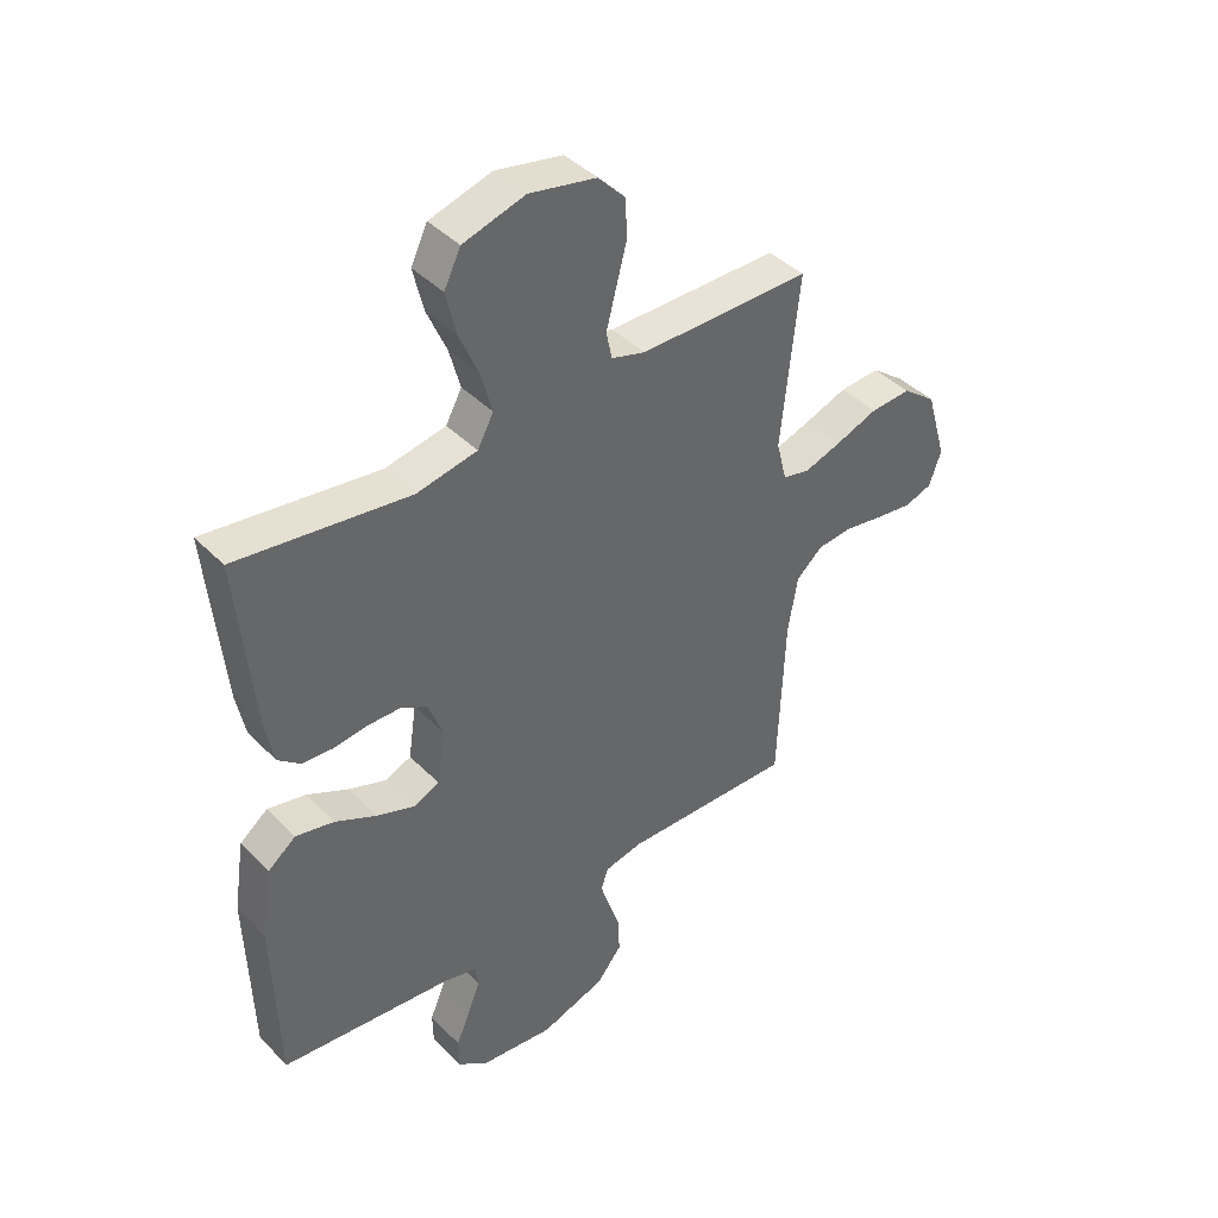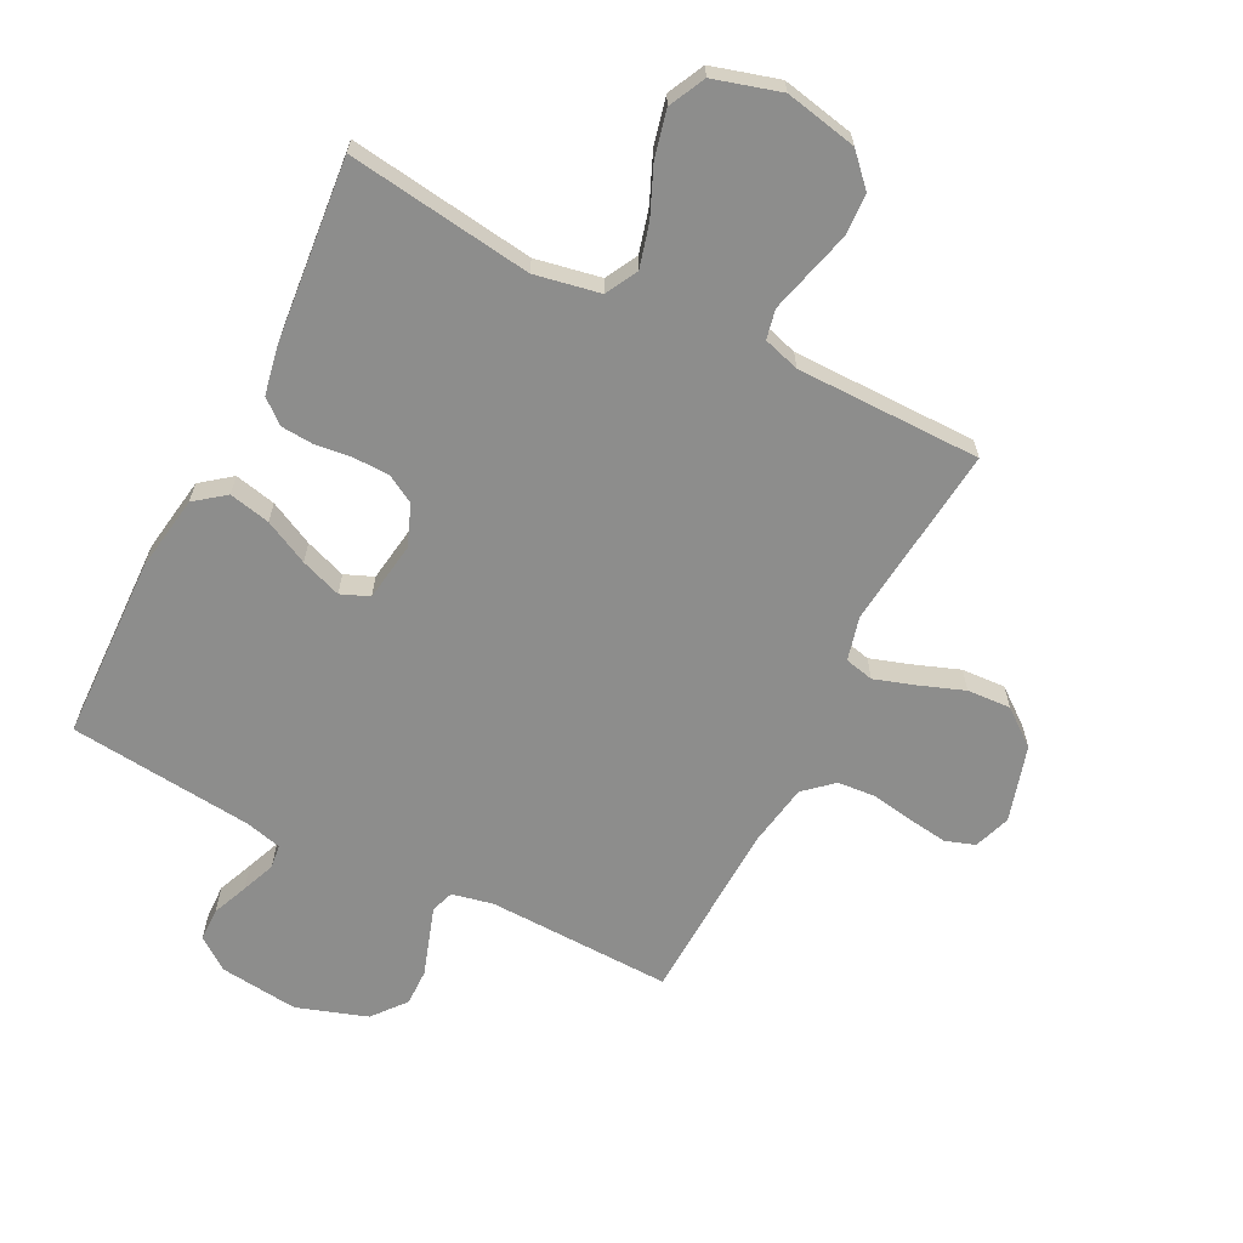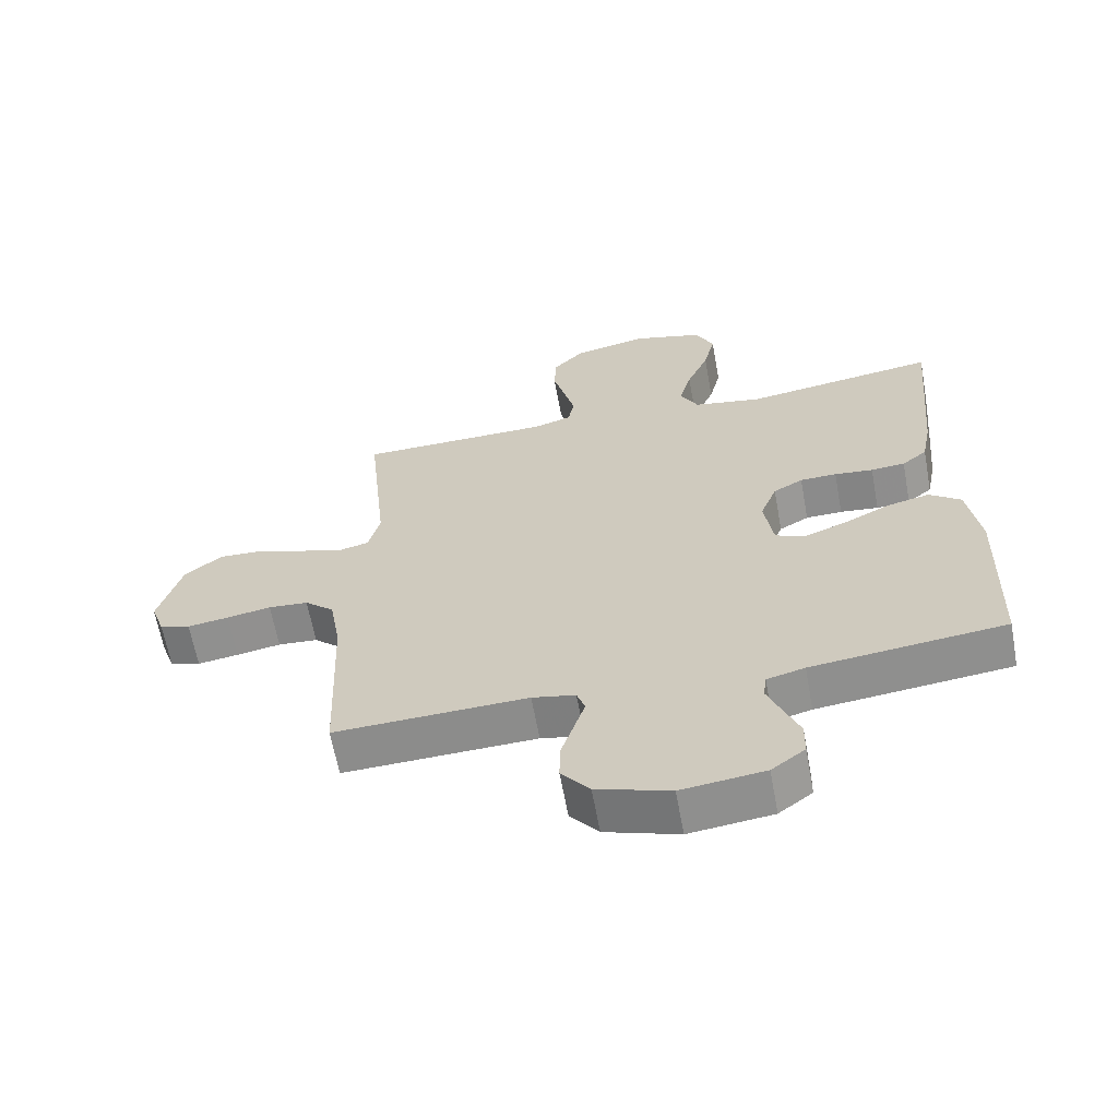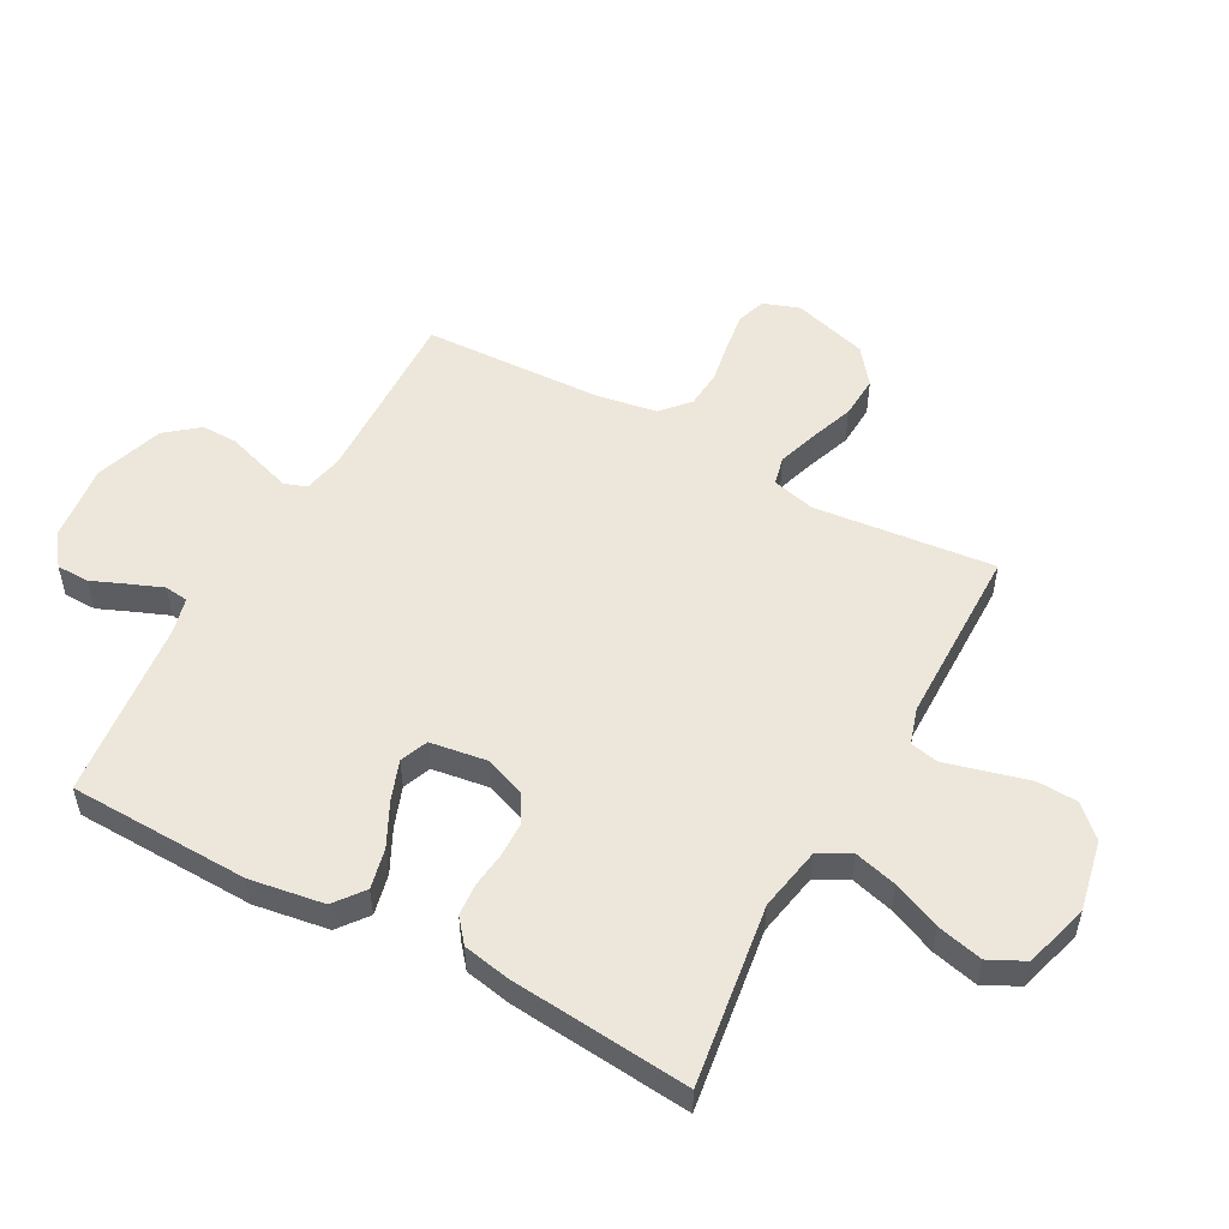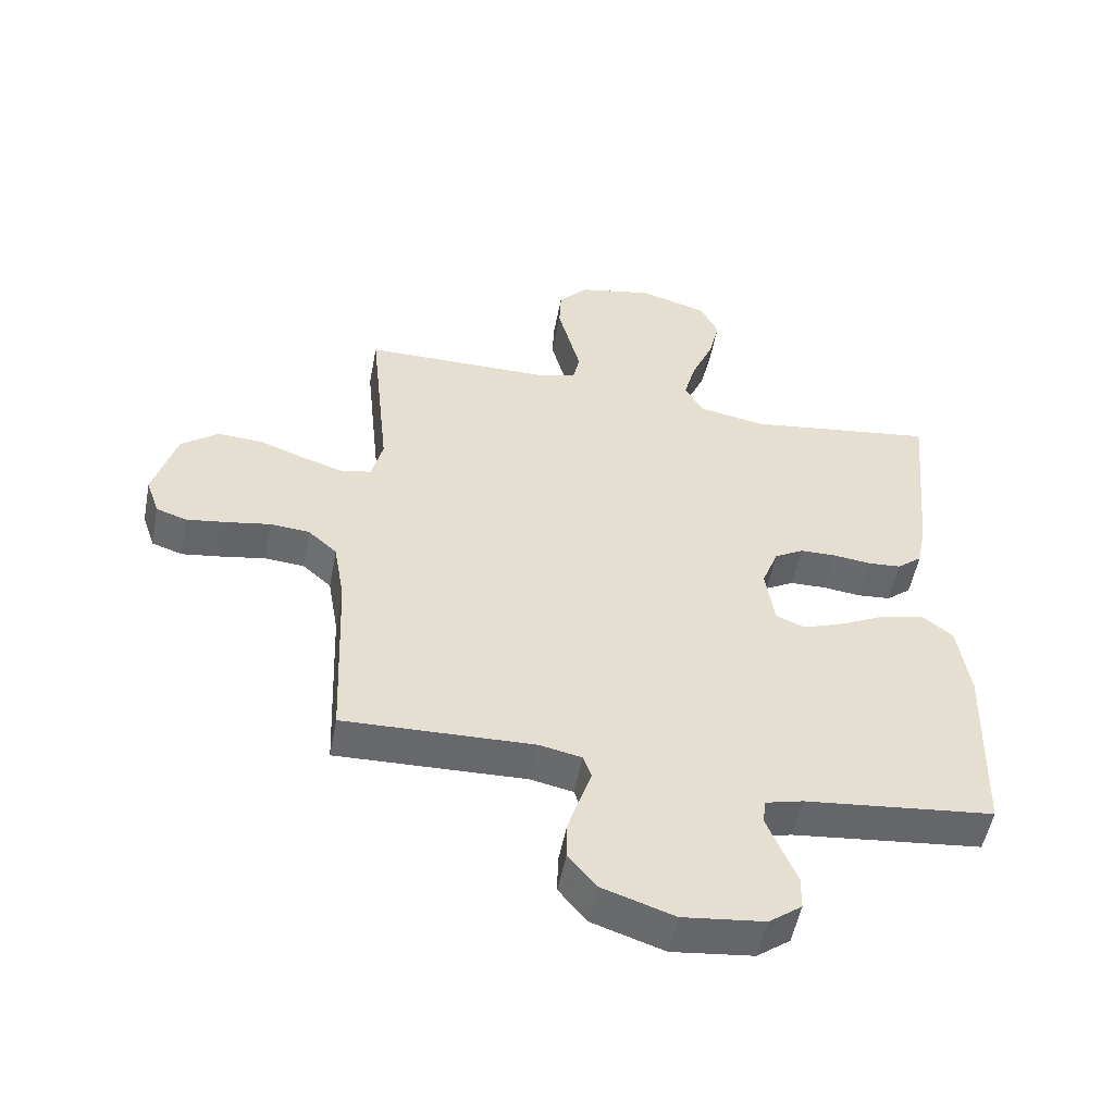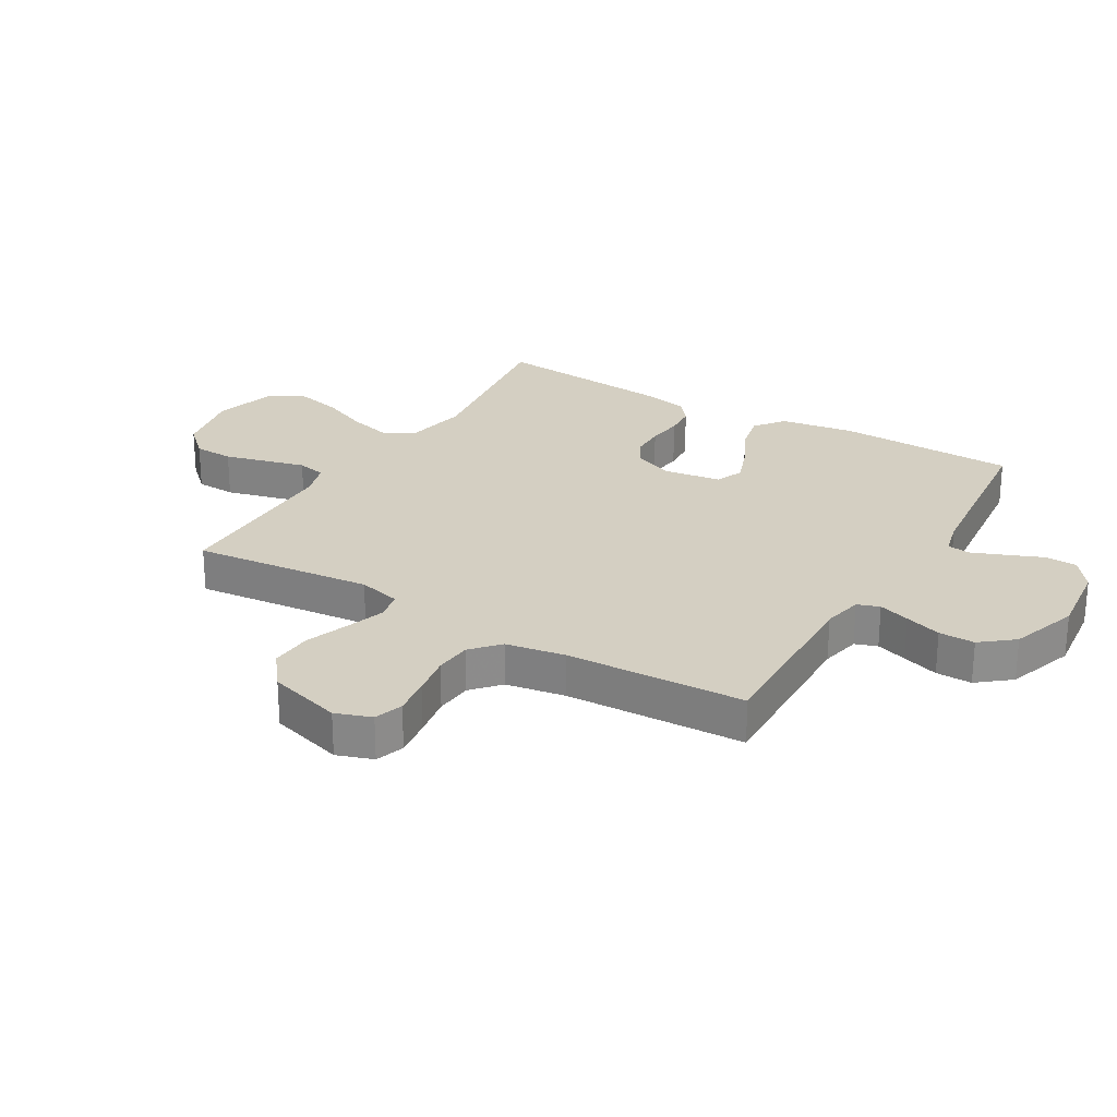
<metadata>
{"format":"obj","ext":"obj","renderer":"f3d","projection":"perspective","resolution":1024,"background":"white","views":[{"elev":41.8,"azim":-39.9,"up":"+Z"},{"elev":-64.4,"azim":-26.8,"up":"+Y"},{"elev":-63.6,"azim":-169.6,"up":"+Z"},{"elev":53.0,"azim":-61.5,"up":"+Y"},{"elev":-52.6,"azim":169.2,"up":"+Z"},{"elev":25.6,"azim":120.7,"up":"+Y"}]}
</metadata>
<code>
v -0.5 0.07 0.5
v -0.2 0.07 0.458
v -0.094 0.07 0.478
v -0.066 0.07 0.53
v -0.085 0.07 0.601
v -0.119 0.07 0.68
v -0.137 0.07 0.756
v -0.108 0.07 0.815
v 0 0.07 0.846
v 0.117 0.07 0.822
v 0.164 0.07 0.772
v 0.167 0.07 0.705
v 0.148 0.07 0.633
v 0.131 0.07 0.568
v 0.141 0.07 0.52
v 0.2 0.07 0.502
v 0.5 0.07 0.5
v 0.469 0.07 0.2
v 0.487 0.07 0.129
v 0.534 0.07 0.118
v 0.599 0.07 0.139
v 0.673 0.07 0.166
v 0.744 0.07 0.17
v 0.803 0.07 0.124
v 0.839 0.07 0
v 0.818 0.07 -0.06
v 0.77 0.07 -0.076
v 0.706 0.07 -0.067
v 0.637 0.07 -0.055
v 0.575 0.07 -0.06
v 0.529 0.07 -0.101
v 0.512 0.07 -0.2
v 0.5 0.07 -0.5
v 0.2 0.07 -0.491
v 0.133 0.07 -0.505
v 0.12 0.07 -0.542
v 0.137 0.07 -0.594
v 0.157 0.07 -0.655
v 0.158 0.07 -0.715
v 0.114 0.07 -0.769
v 0 0.07 -0.807
v -0.129 0.07 -0.792
v -0.181 0.07 -0.753
v -0.182 0.07 -0.699
v -0.158 0.07 -0.641
v -0.136 0.07 -0.586
v -0.141 0.07 -0.547
v -0.2 0.07 -0.532
v -0.5 0.07 -0.5
v -0.509 0.07 -0.2
v -0.49 0.07 -0.077
v -0.441 0.07 -0.039
v -0.374 0.07 -0.054
v -0.302 0.07 -0.09
v -0.236 0.07 -0.114
v -0.19 0.07 -0.095
v -0.176 0.07 0
v -0.202 0.07 0.067
v -0.248 0.07 0.093
v -0.305 0.07 0.094
v -0.365 0.07 0.087
v -0.418 0.07 0.091
v -0.457 0.07 0.123
v -0.472 0.07 0.2
v -0.5 0 0.5
v -0.2 0 0.458
v -0.094 0 0.478
v -0.066 0 0.53
v -0.085 0 0.601
v -0.119 0 0.68
v -0.137 0 0.756
v -0.108 0 0.815
v 0 0 0.846
v 0.117 0 0.822
v 0.164 0 0.772
v 0.167 0 0.705
v 0.148 0 0.633
v 0.131 0 0.568
v 0.141 0 0.52
v 0.2 0 0.502
v 0.5 0 0.5
v 0.469 0 0.2
v 0.487 0 0.129
v 0.534 0 0.118
v 0.599 0 0.139
v 0.673 0 0.166
v 0.744 0 0.17
v 0.803 0 0.124
v 0.839 0 0
v 0.818 0 -0.06
v 0.77 0 -0.076
v 0.706 0 -0.067
v 0.637 0 -0.055
v 0.575 0 -0.06
v 0.529 0 -0.101
v 0.512 0 -0.2
v 0.5 0 -0.5
v 0.2 0 -0.491
v 0.133 0 -0.505
v 0.12 0 -0.542
v 0.137 0 -0.594
v 0.157 0 -0.655
v 0.158 0 -0.715
v 0.114 0 -0.769
v 0 0 -0.807
v -0.129 0 -0.792
v -0.181 0 -0.753
v -0.182 0 -0.699
v -0.158 0 -0.641
v -0.136 0 -0.586
v -0.141 0 -0.547
v -0.2 0 -0.532
v -0.5 0 -0.5
v -0.509 0 -0.2
v -0.49 0 -0.077
v -0.441 0 -0.039
v -0.374 0 -0.054
v -0.302 0 -0.09
v -0.236 0 -0.114
v -0.19 0 -0.095
v -0.176 0 0
v -0.202 0 0.067
v -0.248 0 0.093
v -0.305 0 0.094
v -0.365 0 0.087
v -0.418 0 0.091
v -0.457 0 0.123
v -0.472 0 0.2
f 63 64 1 2
f 60 61 62 63
f 59 60 63 2
f 58 59 2 3
f 57 58 3 4
f 56 57 4
f 51 52 53 54
f 51 54 55
f 48 49 50 51
f 47 48 51 55
f 42 43 44 45
f 42 45 46
f 41 42 46
f 40 41 46 47
f 37 38 39 40
f 36 37 40 47
f 32 33 34
f 31 32 34 35
f 26 27 28 29
f 24 25 26 29
f 24 29 30
f 21 22 23 24
f 20 21 24 30
f 19 20 30 31
f 16 17 18
f 15 16 18 19
f 10 11 12 13
f 10 13 14
f 9 10 14
f 8 9 14 15
f 5 6 7 8
f 4 5 8 15
f 36 47 55 56
f 35 36 56 4
f 19 31 35
f 4 15 19 35
f 66 65 128 127
f 127 126 125 124
f 66 127 124 123
f 67 66 123 122
f 68 67 122 121
f 68 121 120
f 118 117 116 115
f 119 118 115
f 115 114 113 112
f 119 115 112 111
f 109 108 107 106
f 110 109 106
f 110 106 105
f 111 110 105 104
f 104 103 102 101
f 111 104 101 100
f 98 97 96
f 99 98 96 95
f 93 92 91 90
f 93 90 89 88
f 94 93 88
f 88 87 86 85
f 94 88 85 84
f 95 94 84 83
f 82 81 80
f 83 82 80 79
f 77 76 75 74
f 78 77 74
f 78 74 73
f 79 78 73 72
f 72 71 70 69
f 79 72 69 68
f 120 119 111 100
f 68 120 100 99
f 99 95 83
f 99 83 79 68
f 1 65 66 2
f 2 66 67 3
f 3 67 68 4
f 4 68 69 5
f 5 69 70 6
f 6 70 71 7
f 7 71 72 8
f 8 72 73 9
f 9 73 74 10
f 10 74 75 11
f 11 75 76 12
f 12 76 77 13
f 13 77 78 14
f 14 78 79 15
f 15 79 80 16
f 16 80 81 17
f 17 81 82 18
f 18 82 83 19
f 19 83 84 20
f 20 84 85 21
f 21 85 86 22
f 22 86 87 23
f 23 87 88 24
f 24 88 89 25
f 25 89 90 26
f 26 90 91 27
f 27 91 92 28
f 28 92 93 29
f 29 93 94 30
f 30 94 95 31
f 31 95 96 32
f 32 96 97 33
f 33 97 98 34
f 34 98 99 35
f 35 99 100 36
f 36 100 101 37
f 37 101 102 38
f 38 102 103 39
f 39 103 104 40
f 40 104 105 41
f 41 105 106 42
f 42 106 107 43
f 43 107 108 44
f 44 108 109 45
f 45 109 110 46
f 46 110 111 47
f 47 111 112 48
f 48 112 113 49
f 49 113 114 50
f 50 114 115 51
f 51 115 116 52
f 52 116 117 53
f 53 117 118 54
f 54 118 119 55
f 55 119 120 56
f 56 120 121 57
f 57 121 122 58
f 58 122 123 59
f 59 123 124 60
f 60 124 125 61
f 61 125 126 62
f 62 126 127 63
f 63 127 128 64
f 64 128 65 1

</code>
